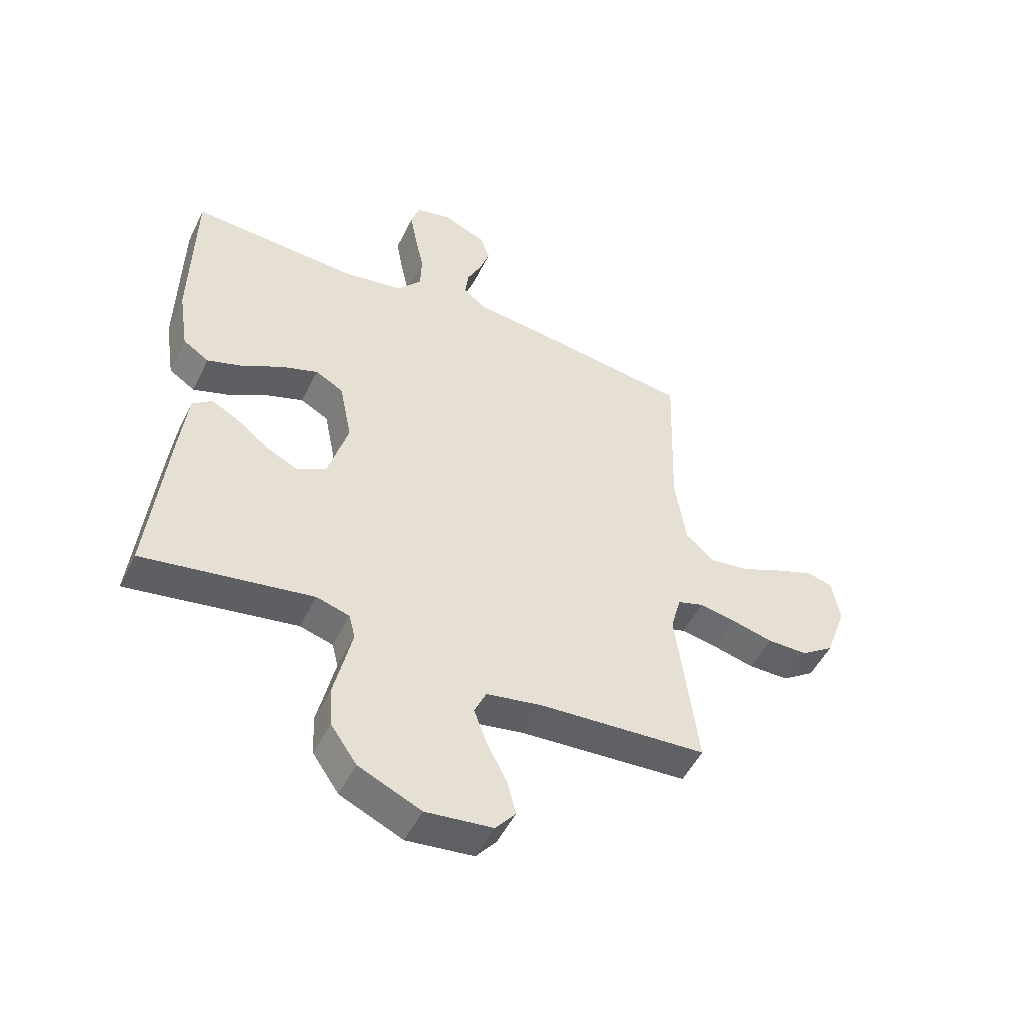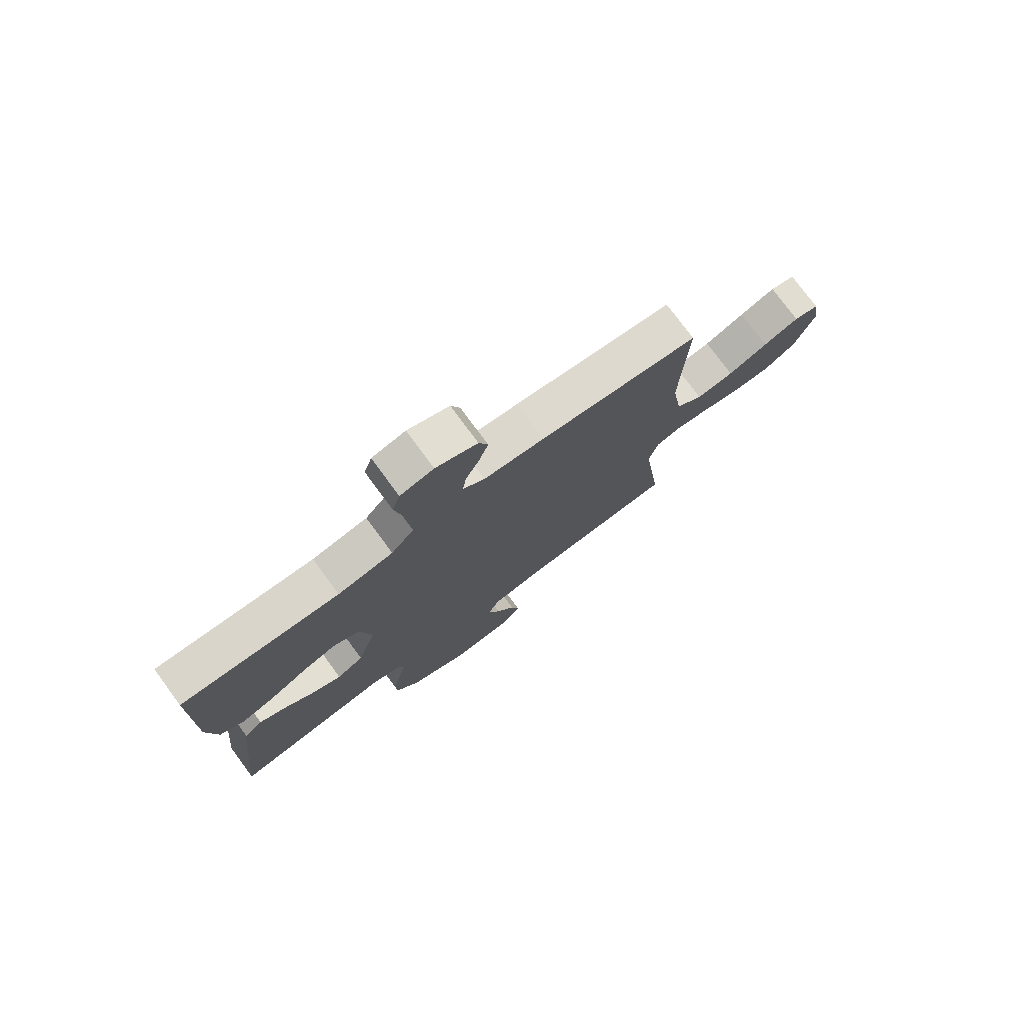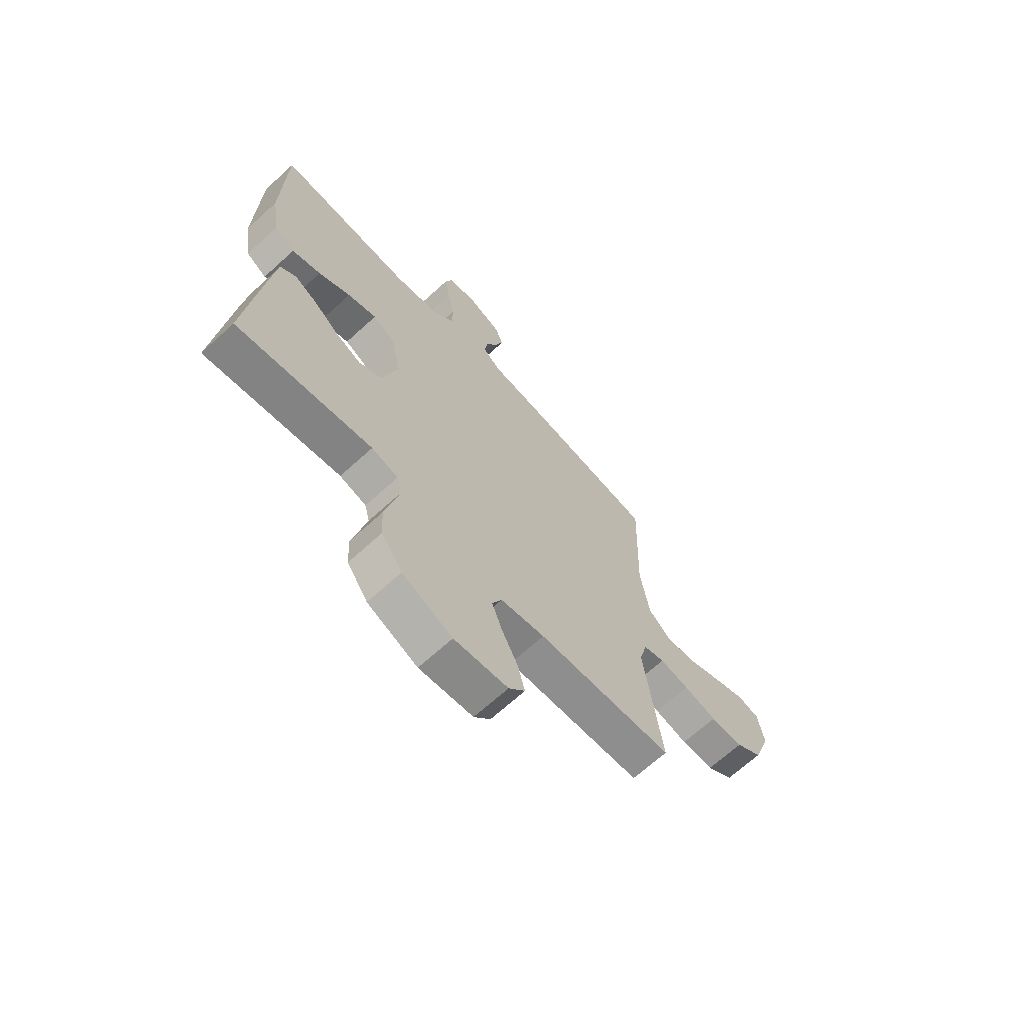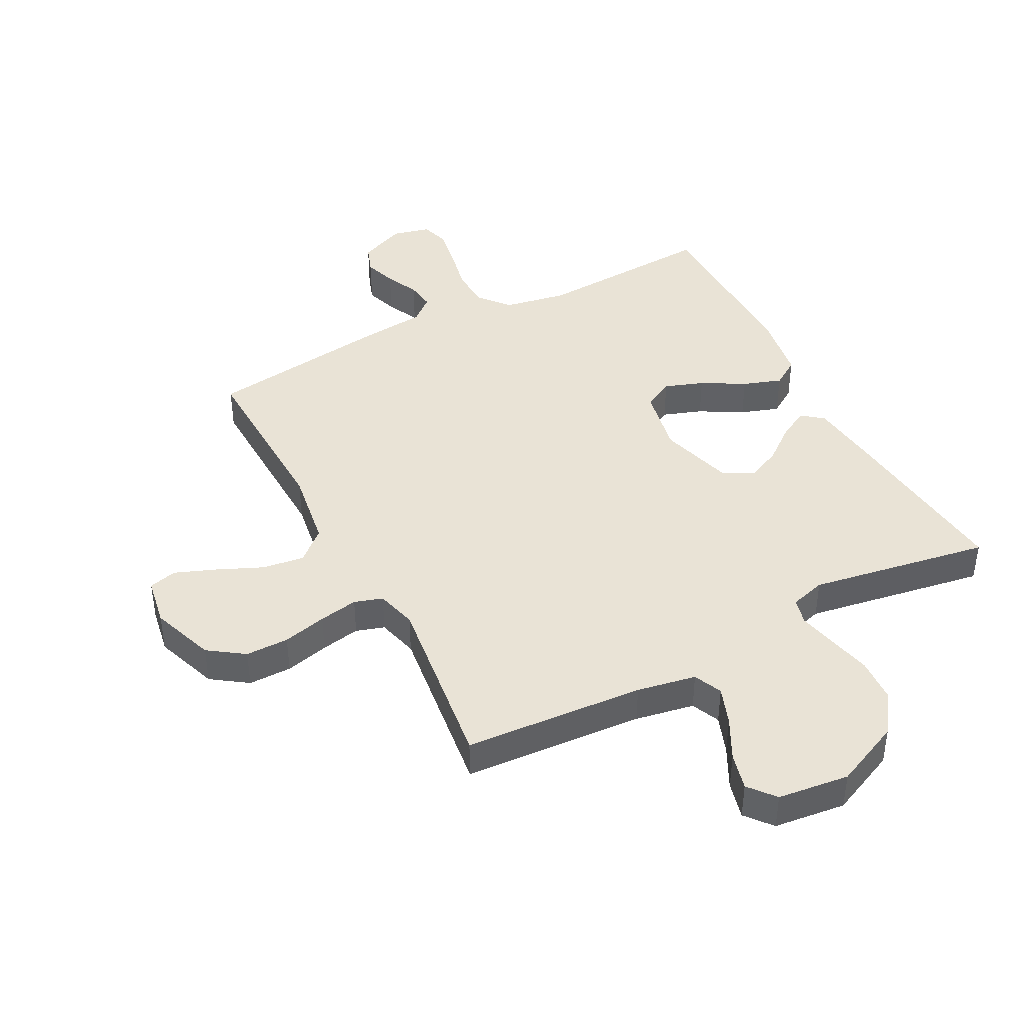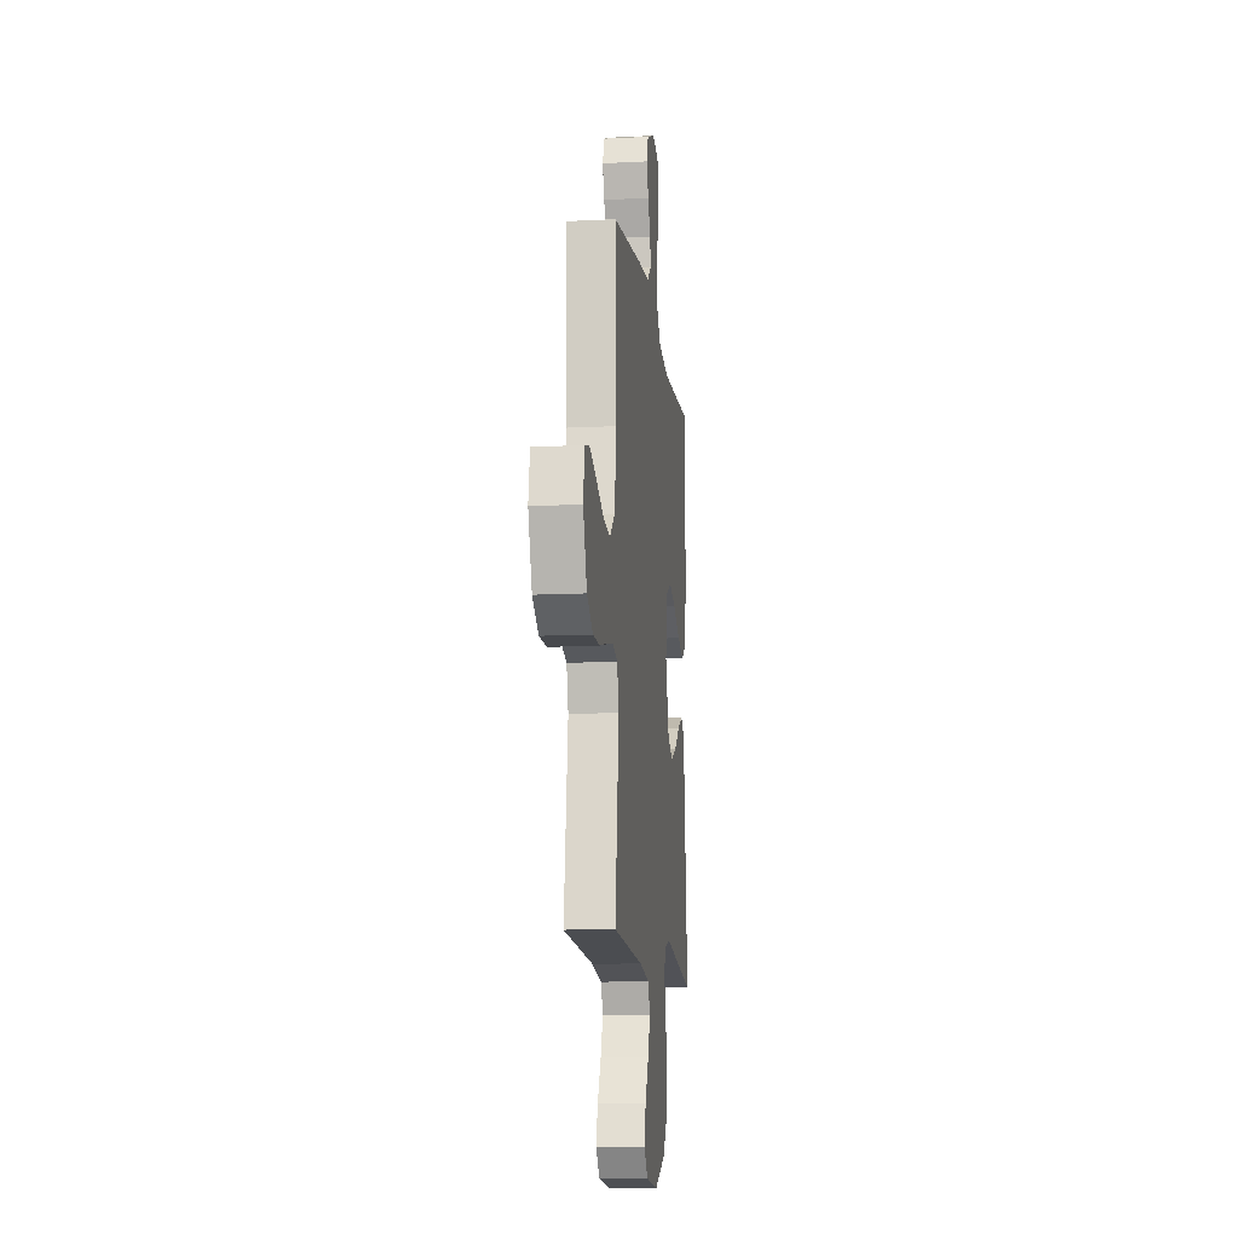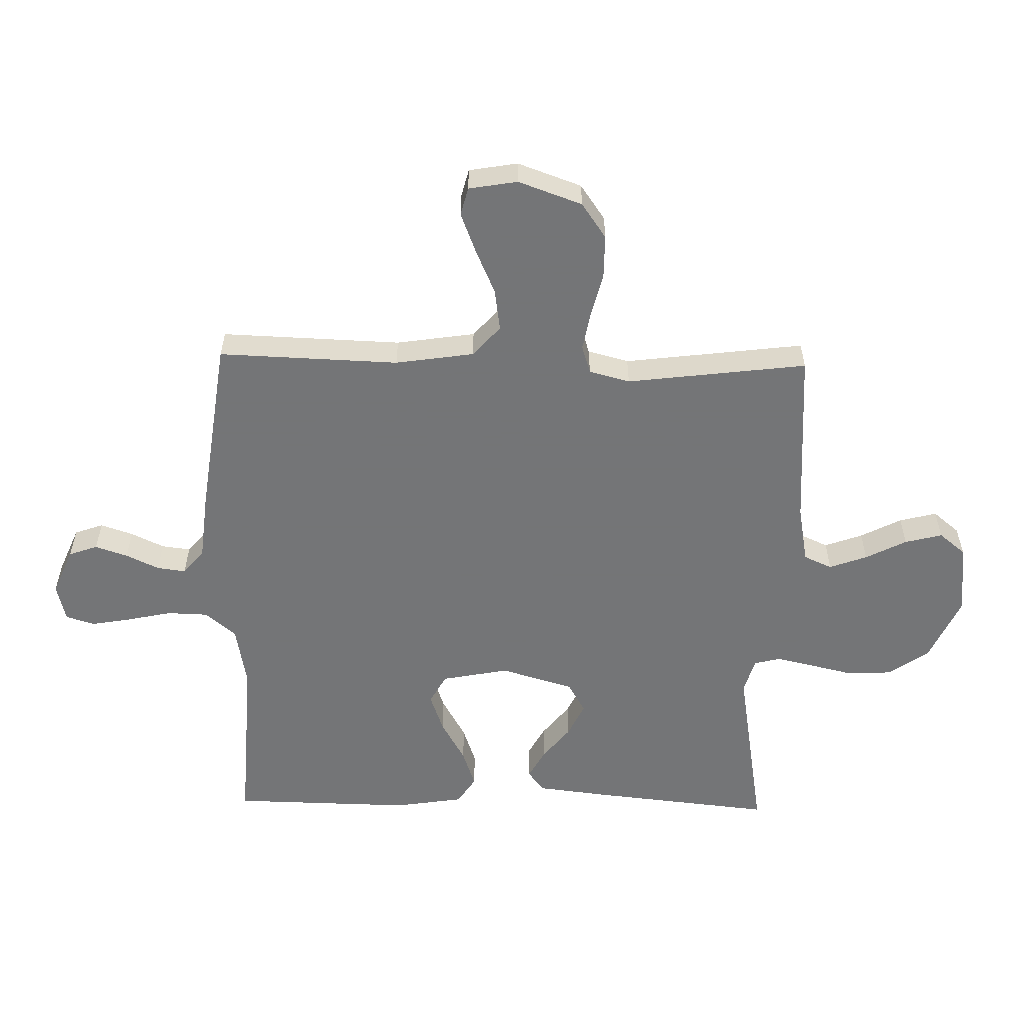
<metadata>
{"format":"obj","ext":"obj","renderer":"f3d","projection":"perspective","resolution":1024,"background":"white","views":[{"elev":-50.6,"azim":-25.6,"up":"+Z"},{"elev":77.1,"azim":-36.4,"up":"+Z"},{"elev":-67.6,"azim":-47.5,"up":"+Z"},{"elev":42.3,"azim":152.4,"up":"+Y"},{"elev":-12.0,"azim":96.9,"up":"+Z"},{"elev":-56.4,"azim":88.7,"up":"+Y"}]}
</metadata>
<code>
v 0.5 0.07 0.5
v 0.49 0.07 0.2
v 0.51 0.07 0.069
v 0.561 0.07 0.024
v 0.631 0.07 0.034
v 0.706 0.07 0.067
v 0.773 0.07 0.093
v 0.82 0.07 0.081
v 0.834 0.07 0
v 0.796 0.07 -0.106
v 0.737 0.07 -0.147
v 0.665 0.07 -0.147
v 0.592 0.07 -0.129
v 0.527 0.07 -0.117
v 0.48 0.07 -0.132
v 0.462 0.07 -0.2
v 0.5 0.07 -0.5
v 0.2 0.07 -0.52
v 0.102 0.07 -0.538
v 0.081 0.07 -0.585
v 0.104 0.07 -0.648
v 0.139 0.07 -0.716
v 0.155 0.07 -0.778
v 0.119 0.07 -0.822
v 0 0.07 -0.836
v -0.111 0.07 -0.786
v -0.157 0.07 -0.719
v -0.161 0.07 -0.646
v -0.144 0.07 -0.573
v -0.13 0.07 -0.511
v -0.141 0.07 -0.467
v -0.2 0.07 -0.45
v -0.5 0.07 -0.5
v -0.469 0.07 -0.2
v -0.455 0.07 -0.08
v -0.42 0.07 -0.052
v -0.37 0.07 -0.079
v -0.313 0.07 -0.124
v -0.256 0.07 -0.151
v -0.205 0.07 -0.122
v -0.169 0.07 0
v -0.191 0.07 0.112
v -0.241 0.07 0.139
v -0.306 0.07 0.116
v -0.377 0.07 0.076
v -0.441 0.07 0.054
v -0.487 0.07 0.084
v -0.505 0.07 0.2
v -0.5 0.07 0.5
v -0.2 0.07 0.483
v -0.095 0.07 0.502
v -0.052 0.07 0.553
v -0.05 0.07 0.621
v -0.066 0.07 0.695
v -0.078 0.07 0.762
v -0.063 0.07 0.81
v 0 0.07 0.825
v 0.078 0.07 0.792
v 0.095 0.07 0.744
v 0.077 0.07 0.69
v 0.051 0.07 0.635
v 0.045 0.07 0.587
v 0.085 0.07 0.553
v 0.2 0.07 0.541
v 0.5 0 0.5
v 0.49 0 0.2
v 0.51 0 0.069
v 0.561 0 0.024
v 0.631 0 0.034
v 0.706 0 0.067
v 0.773 0 0.093
v 0.82 0 0.081
v 0.834 0 0
v 0.796 0 -0.106
v 0.737 0 -0.147
v 0.665 0 -0.147
v 0.592 0 -0.129
v 0.527 0 -0.117
v 0.48 0 -0.132
v 0.462 0 -0.2
v 0.5 0 -0.5
v 0.2 0 -0.52
v 0.102 0 -0.538
v 0.081 0 -0.585
v 0.104 0 -0.648
v 0.139 0 -0.716
v 0.155 0 -0.778
v 0.119 0 -0.822
v 0 0 -0.836
v -0.111 0 -0.786
v -0.157 0 -0.719
v -0.161 0 -0.646
v -0.144 0 -0.573
v -0.13 0 -0.511
v -0.141 0 -0.467
v -0.2 0 -0.45
v -0.5 0 -0.5
v -0.469 0 -0.2
v -0.455 0 -0.08
v -0.42 0 -0.052
v -0.37 0 -0.079
v -0.313 0 -0.124
v -0.256 0 -0.151
v -0.205 0 -0.122
v -0.169 0 0
v -0.191 0 0.112
v -0.241 0 0.139
v -0.306 0 0.116
v -0.377 0 0.076
v -0.441 0 0.054
v -0.487 0 0.084
v -0.505 0 0.2
v -0.5 0 0.5
v -0.2 0 0.483
v -0.095 0 0.502
v -0.052 0 0.553
v -0.05 0 0.621
v -0.066 0 0.695
v -0.078 0 0.762
v -0.063 0 0.81
v 0 0 0.825
v 0.078 0 0.792
v 0.095 0 0.744
v 0.077 0 0.69
v 0.051 0 0.635
v 0.045 0 0.587
v 0.085 0 0.553
v 0.2 0 0.541
f 63 64 1 2
f 62 63 2 3
f 58 59 60 61
f 56 57 58 61
f 56 61 62
f 53 54 55 56
f 53 56 62
f 52 53 62 3
f 47 48 49 50
f 47 50 51
f 44 45 46 47
f 43 44 47 51
f 42 43 51 52
f 35 36 37 38
f 35 38 39
f 32 33 34 35
f 31 32 35 39
f 26 27 28 29
f 26 29 30
f 25 26 30
f 24 25 30 31
f 21 22 23 24
f 20 21 24 31
f 16 17 18
f 15 16 18 19
f 10 11 12 13
f 10 13 14
f 9 10 14
f 8 9 14 15
f 5 6 7 8
f 42 52 3 4
f 41 42 4
f 40 41 4
f 39 40 4 5
f 19 20 31 39
f 15 19 39 5
f 5 8 15
f 66 65 128 127
f 67 66 127 126
f 125 124 123 122
f 125 122 121 120
f 126 125 120
f 120 119 118 117
f 126 120 117
f 67 126 117 116
f 114 113 112 111
f 115 114 111
f 111 110 109 108
f 115 111 108 107
f 116 115 107 106
f 102 101 100 99
f 103 102 99
f 99 98 97 96
f 103 99 96 95
f 93 92 91 90
f 94 93 90
f 94 90 89
f 95 94 89 88
f 88 87 86 85
f 95 88 85 84
f 82 81 80
f 83 82 80 79
f 77 76 75 74
f 78 77 74
f 78 74 73
f 79 78 73 72
f 72 71 70 69
f 68 67 116 106
f 68 106 105
f 68 105 104
f 69 68 104 103
f 103 95 84 83
f 69 103 83 79
f 79 72 69
f 1 65 66 2
f 2 66 67 3
f 3 67 68 4
f 4 68 69 5
f 5 69 70 6
f 6 70 71 7
f 7 71 72 8
f 8 72 73 9
f 9 73 74 10
f 10 74 75 11
f 11 75 76 12
f 12 76 77 13
f 13 77 78 14
f 14 78 79 15
f 15 79 80 16
f 16 80 81 17
f 17 81 82 18
f 18 82 83 19
f 19 83 84 20
f 20 84 85 21
f 21 85 86 22
f 22 86 87 23
f 23 87 88 24
f 24 88 89 25
f 25 89 90 26
f 26 90 91 27
f 27 91 92 28
f 28 92 93 29
f 29 93 94 30
f 30 94 95 31
f 31 95 96 32
f 32 96 97 33
f 33 97 98 34
f 34 98 99 35
f 35 99 100 36
f 36 100 101 37
f 37 101 102 38
f 38 102 103 39
f 39 103 104 40
f 40 104 105 41
f 41 105 106 42
f 42 106 107 43
f 43 107 108 44
f 44 108 109 45
f 45 109 110 46
f 46 110 111 47
f 47 111 112 48
f 48 112 113 49
f 49 113 114 50
f 50 114 115 51
f 51 115 116 52
f 52 116 117 53
f 53 117 118 54
f 54 118 119 55
f 55 119 120 56
f 56 120 121 57
f 57 121 122 58
f 58 122 123 59
f 59 123 124 60
f 60 124 125 61
f 61 125 126 62
f 62 126 127 63
f 63 127 128 64
f 64 128 65 1

</code>
